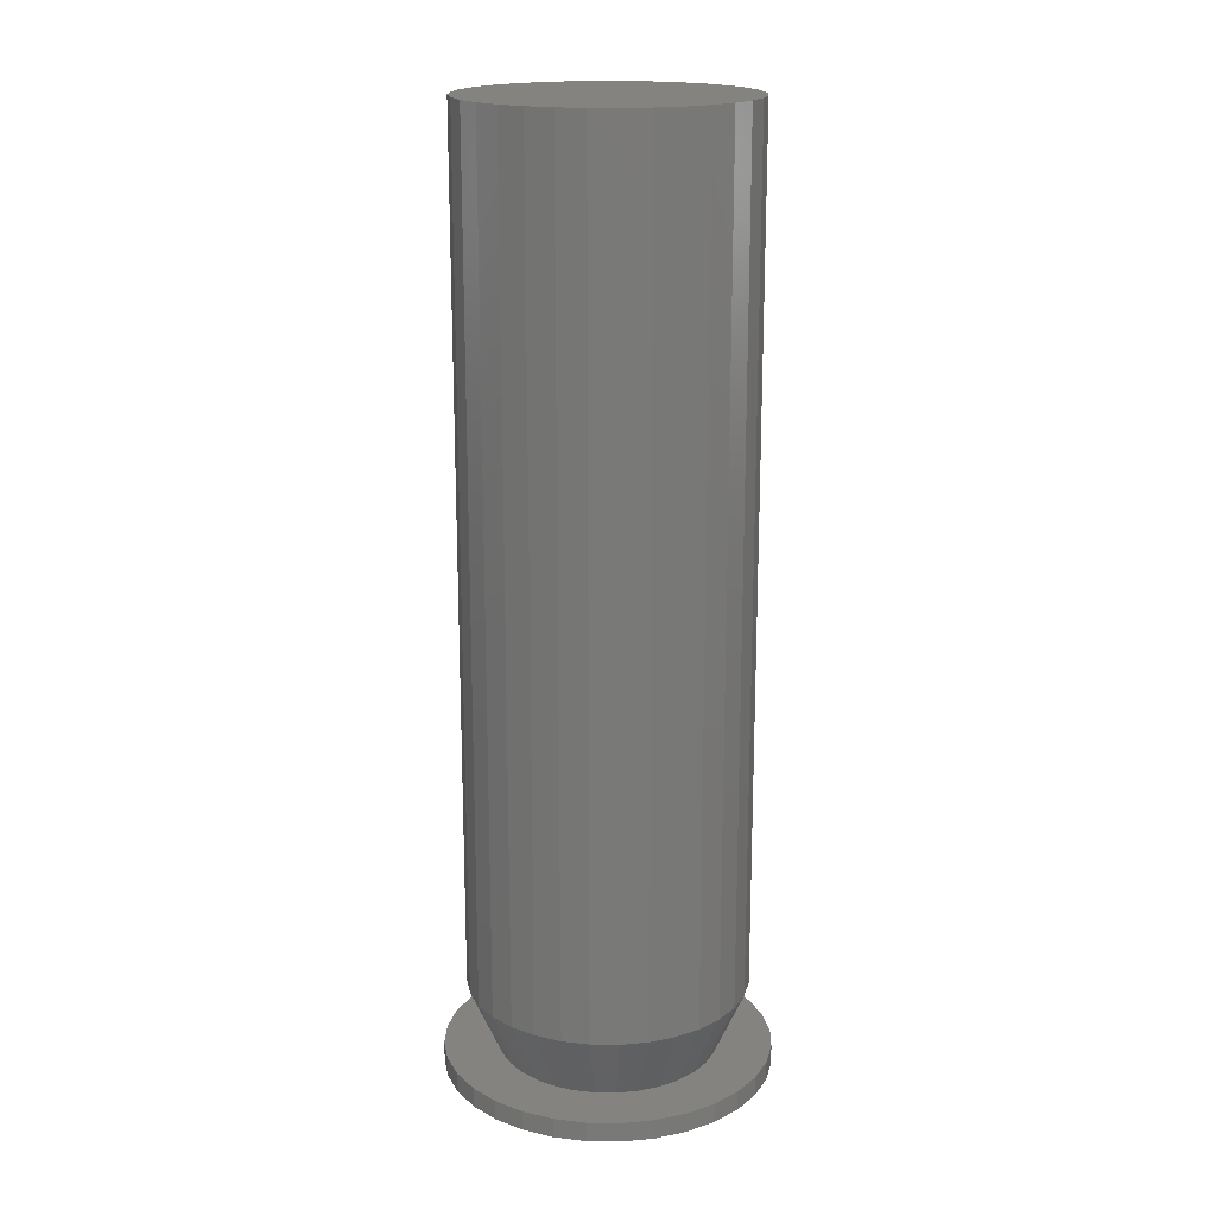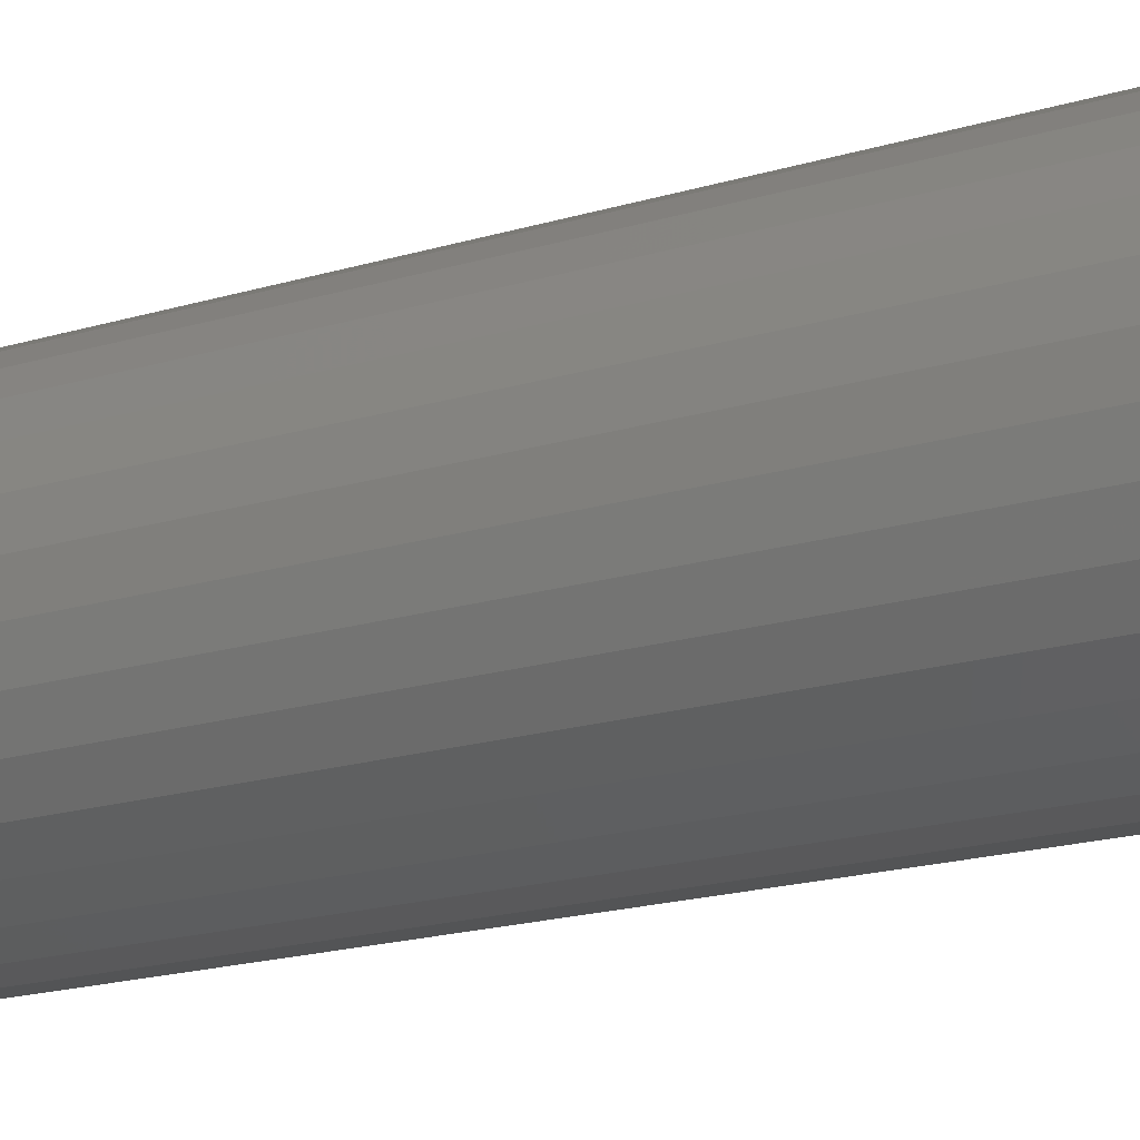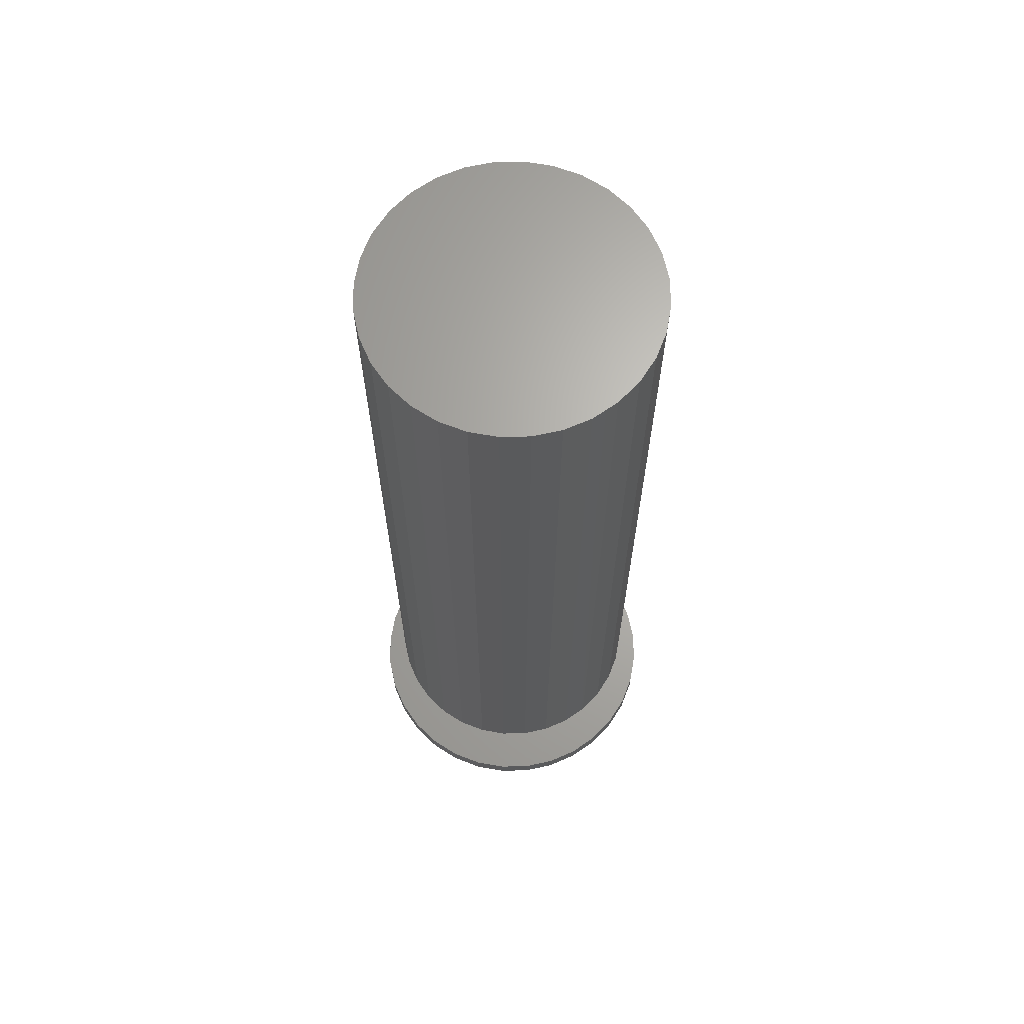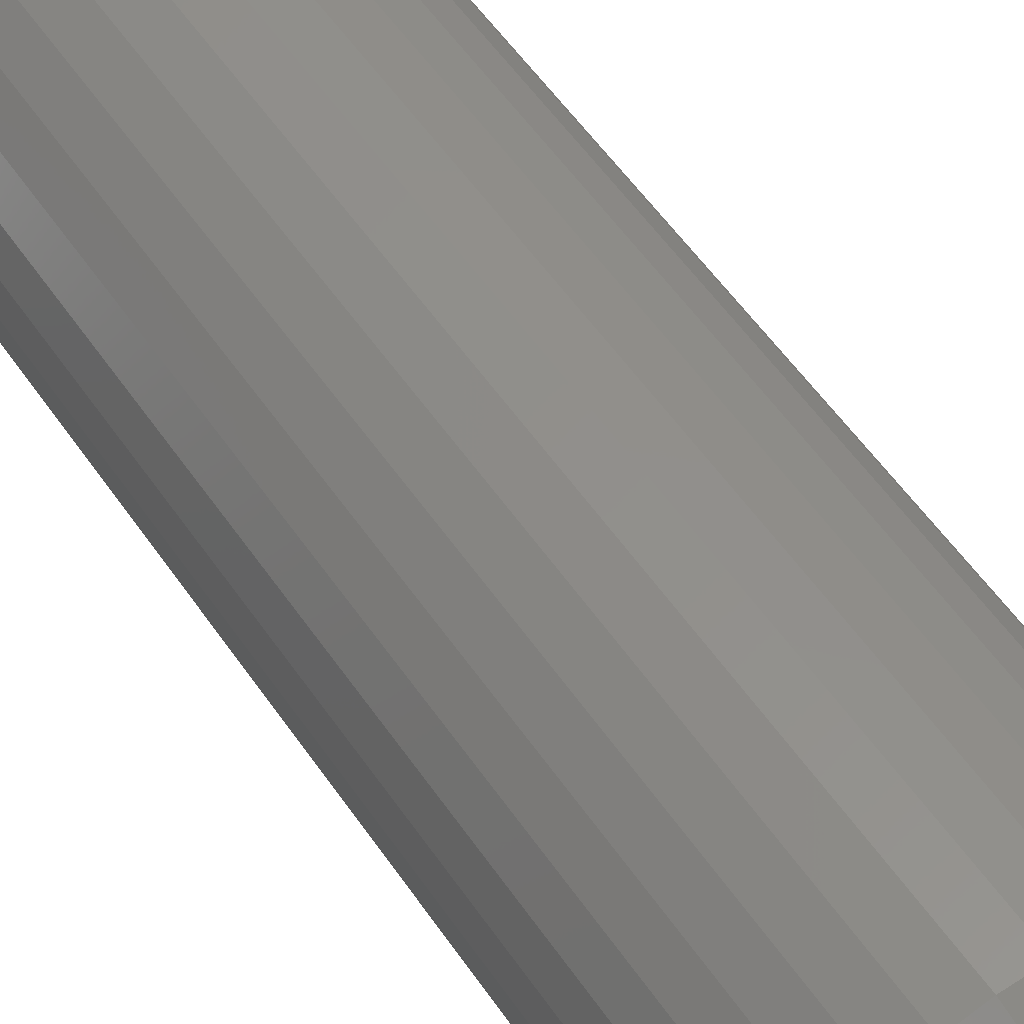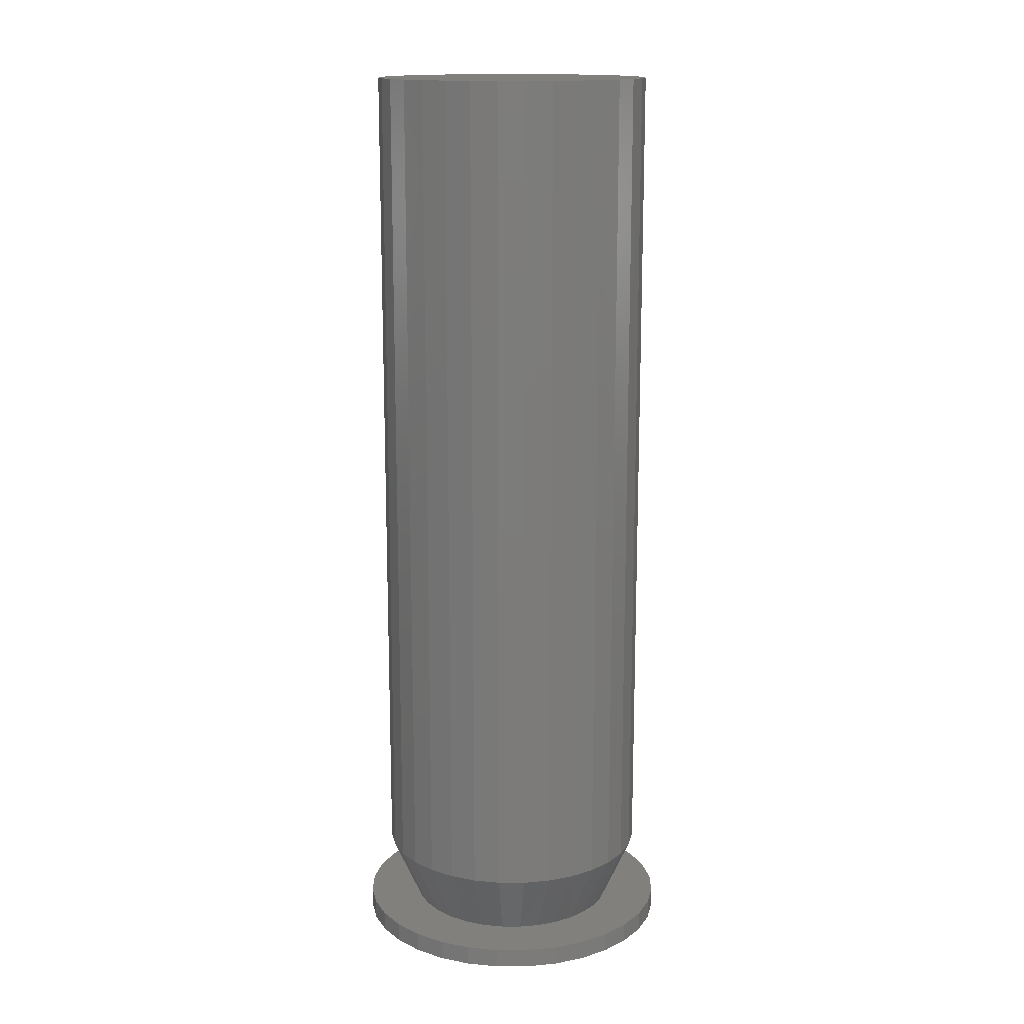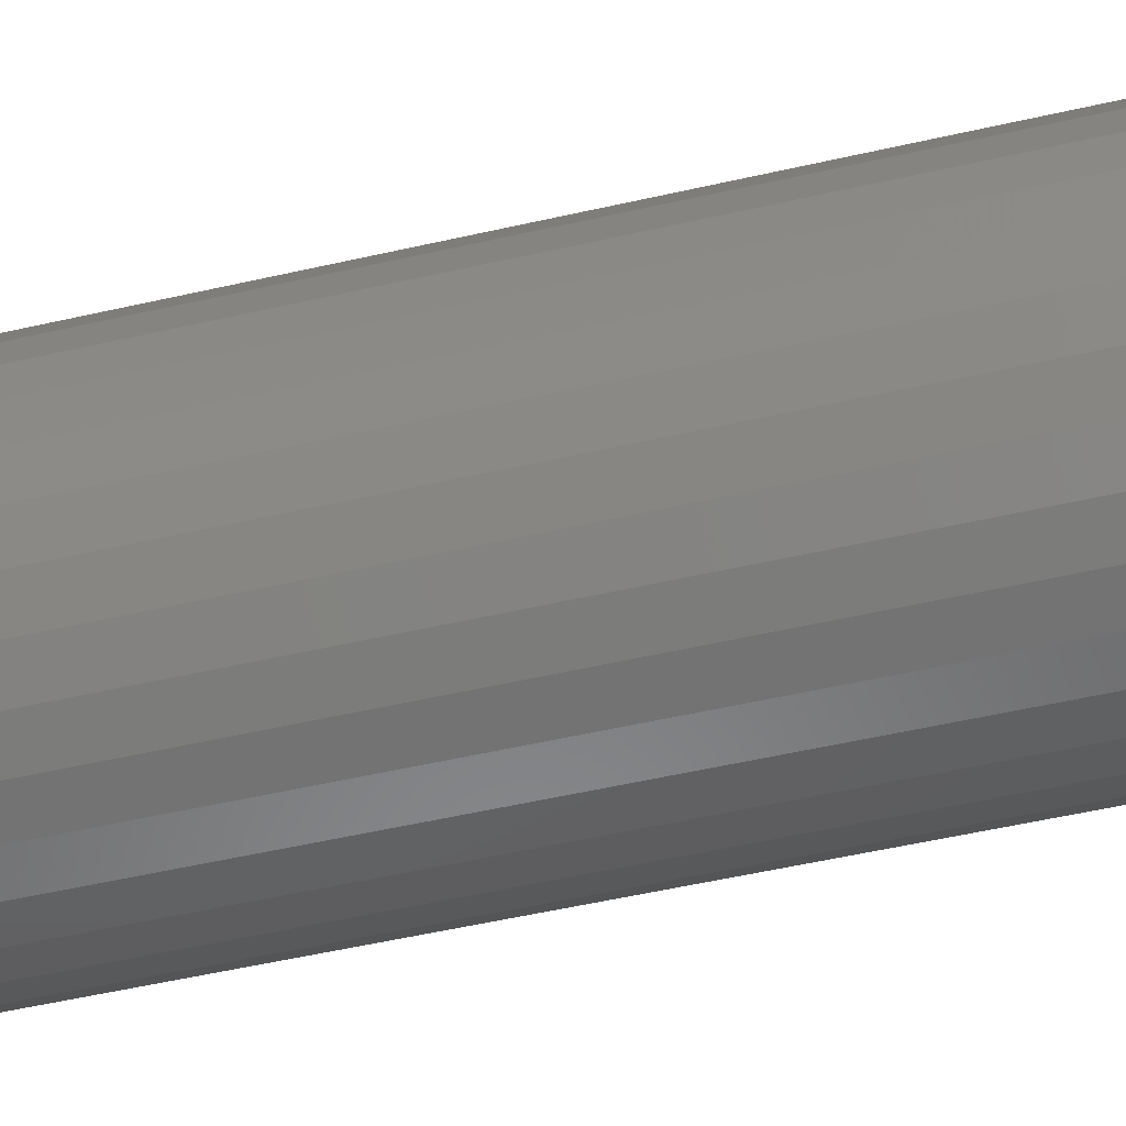
<metadata>
{"format":"stl","ext":"stl","renderer":"f3d","projection":"perspective","resolution":1024,"background":"white","views":[{"elev":18.1,"azim":97.0,"up":"+Z"},{"elev":-17.2,"azim":-57.8,"up":"+Y"},{"elev":66.1,"azim":-141.8,"up":"+Z"},{"elev":52.9,"azim":147.0,"up":"+Y"},{"elev":14.9,"azim":-84.2,"up":"+Z"},{"elev":-49.4,"azim":104.5,"up":"+Y"}]}
</metadata>
<code>
# stl→obj: 161 verts, 318 faces
v -0.002549 0.1303 0
v 0.02286 0.1278 0
v -0.02796 0.1278 0
v -0.0524 0.1203 0
v 0.0473 0.1203 0
v -0.07492 0.1083 0
v 0.06982 0.1083 0
v 0.0473 -0.1203 0
v -0.0524 -0.1203 0
v 0.06982 -0.1083 0
v -0.02796 -0.1278 0
v 0.02286 -0.1278 0
v -0.002549 -0.1303 0
v -0.07492 -0.1083 0
v -0.09466 -0.09211 0
v 0.08956 -0.09211 0
v -0.1109 -0.07237 0
v 0.1058 -0.07237 0
v -0.1229 -0.04985 0
v 0.1178 -0.04985 0
v -0.1303 -0.02541 0
v 0.1252 -0.02541 0
v -0.1328 1.595e-17 0
v 0.1277 0 0
v -0.1303 0.02541 0
v 0.1252 0.02541 0
v -0.1229 0.04985 0
v 0.1178 0.04985 0
v -0.1109 0.07237 0
v 0.1058 0.07237 0
v -0.09466 0.09211 0
v 0.08956 0.09211 0
v -0.03583 0.08034 0.01562
v -0.1109 0.07237 0.01562
v -0.05086 0.07231 0.01562
v -0.08951 2.672e-06 0.01562
v -0.08784 0.01697 0.01562
v -0.1328 1.595e-17 0.01562
v -0.04131 -0.07784 0.01562
v -0.05496 -0.0694 0.01562
v -0.1109 -0.07237 0.01562
v -0.09466 -0.09211 0.01562
v -0.02635 -0.08364 0.01562
v 0.1058 0.07237 0.01562
v 0.04576 0.07231 0.01562
v 0.05894 0.06149 0.01562
v 0.1058 -0.07237 0.01562
v 0.04986 -0.0694 0.01562
v 0.03621 -0.07784 0.01562
v 0.08956 -0.09211 0.01562
v 0.02125 -0.08364 0.01562
v -0.01057 -0.08659 0.01562
v -0.07492 -0.1083 0.01562
v -0.0524 -0.1203 0.01562
v -0.02796 -0.1278 0.01562
v -0.002549 -0.1303 0.01562
v 0.02286 -0.1278 0.01562
v 0.005473 -0.08659 0.01562
v 0.0473 -0.1203 0.01562
v 0.06982 -0.1083 0.01562
v -0.002549 0.08696 0.01562
v 0.01442 0.08529 0.01562
v 0.08956 0.09211 0.01562
v 0.06982 0.1083 0.01562
v 0.0473 0.1203 0.01562
v 0.02286 0.1278 0.01562
v -0.002549 0.1303 0.01562
v -0.02796 0.1278 0.01562
v -0.0524 0.1203 0.01562
v -0.07492 0.1083 0.01562
v -0.09466 0.09211 0.01562
v -0.01951 0.08529 0.01562
v 0.03073 0.08034 0.01562
v -0.1303 0.02541 0.01562
v -0.08289 0.03328 0.01562
v -0.1229 0.04985 0.01562
v -0.07485 0.04831 0.01562
v -0.06404 0.06149 0.01562
v -0.08803 -0.01598 0.01562
v -0.1303 -0.02541 0.01562
v -0.08364 -0.03141 0.01562
v -0.07649 -0.04578 0.01562
v -0.1229 -0.04985 0.01562
v -0.06682 -0.05858 0.01562
v 0.1178 0.04985 0.01562
v 0.06976 0.04831 0.01562
v 0.1252 0.02541 0.01562
v 0.07779 0.03328 0.01562
v 0.1277 0 0.01562
v 0.08274 0.01697 0.01562
v 0.08441 9.803e-14 0.01562
v 0.1252 -0.02541 0.01562
v 0.08293 -0.01598 0.01562
v 0.07854 -0.03141 0.01562
v 0.1178 -0.04985 0.01562
v 0.07139 -0.04578 0.01562
v 0.06172 -0.05859 0.01562
v -0.09506 -0.06182 0.07031
v -0.1053 -0.04258 0.07031
v -0.08123 -0.07868 0.07031
v -0.06437 -0.09251 0.07031
v -0.04513 -0.1028 0.07031
v -0.02426 -0.1091 0.07031
v -0.002549 -0.1113 0.07031
v 0.01916 -0.1091 0.07031
v 0.04003 -0.1028 0.07031
v 0.05927 -0.09251 0.07031
v 0.07613 -0.07868 0.07031
v 0.08997 -0.06182 0.07031
v 0.1002 -0.04258 0.07031
v 0.1087 -2.725e-17 0.07031
v 0.1066 -0.02171 0.07031
v -0.1138 1.363e-17 0.07031
v -0.1117 -0.02171 0.07031
v 0.1066 0.02171 0.07031
v 0.1002 0.04258 0.07031
v 0.08997 0.06182 0.07031
v 0.07613 0.07868 0.07031
v 0.05927 0.09251 0.07031
v 0.04003 0.1028 0.07031
v 0.01916 0.1091 0.07031
v -0.002549 0.1113 0.07031
v -0.02426 0.1091 0.07031
v -0.04513 0.1028 0.07031
v -0.06437 0.09251 0.07031
v -0.08123 0.07868 0.07031
v -0.09506 0.06182 0.07031
v -0.1053 0.04258 0.07031
v -0.1117 0.02171 0.07031
v 0.1087 0 0.75
v 0.1066 -0.02171 0.75
v 0.1002 -0.04258 0.75
v 0.08997 -0.06182 0.75
v 0.07613 -0.07868 0.75
v 0.05927 -0.09251 0.75
v 0.04003 -0.1028 0.75
v 0.01916 -0.1091 0.75
v -0.002549 -0.1113 0.75
v -0.02426 -0.1091 0.75
v -0.04513 -0.1028 0.75
v -0.06437 -0.09251 0.75
v -0.08123 -0.07868 0.75
v -0.09506 -0.06182 0.75
v -0.1053 -0.04258 0.75
v -0.1117 -0.02171 0.75
v -0.1138 1.363e-17 0.75
v -0.1117 0.02171 0.75
v -0.1053 0.04258 0.75
v -0.09506 0.06182 0.75
v -0.08123 0.07868 0.75
v -0.06437 0.09251 0.75
v -0.04513 0.1028 0.75
v -0.02426 0.1091 0.75
v -0.002549 0.1113 0.75
v 0.01916 0.1091 0.75
v 0.04003 0.1028 0.75
v 0.05927 0.09251 0.75
v 0.07613 0.07868 0.75
v 0.08997 0.06182 0.75
v 0.1002 0.04258 0.75
v 0.1066 0.02171 0.75
f 1 2 3
f 4 3 2
f 5 4 2
f 6 4 5
f 7 6 5
f 8 9 10
f 11 9 8
f 12 11 8
f 13 11 12
f 9 14 10
f 10 14 15
f 10 15 16
f 16 15 17
f 16 17 18
f 18 17 19
f 18 19 20
f 20 19 21
f 20 21 22
f 22 21 23
f 22 23 24
f 24 23 25
f 24 25 26
f 26 25 27
f 26 27 28
f 28 27 29
f 28 29 30
f 30 29 31
f 30 31 32
f 32 31 6
f 32 6 7
f 33 34 35
f 36 37 38
f 39 40 41
f 41 42 39
f 43 39 42
f 44 45 46
f 47 48 49
f 47 49 50
f 50 49 51
f 52 43 42
f 52 42 53
f 52 53 54
f 52 54 55
f 52 55 56
f 52 56 57
f 52 57 58
f 58 57 59
f 58 59 60
f 58 60 50
f 58 50 51
f 61 62 63
f 61 63 64
f 61 64 65
f 61 65 66
f 61 66 67
f 61 67 68
f 61 68 69
f 61 69 70
f 61 70 71
f 71 34 33
f 71 33 72
f 71 72 61
f 63 62 73
f 63 73 45
f 63 45 44
f 38 37 74
f 74 37 75
f 74 75 76
f 76 75 77
f 76 77 34
f 34 77 78
f 34 78 35
f 36 38 79
f 79 38 80
f 79 80 81
f 81 80 82
f 82 80 83
f 82 83 84
f 84 83 41
f 84 41 40
f 44 46 85
f 85 46 86
f 85 86 87
f 87 86 88
f 87 88 89
f 89 88 90
f 89 90 91
f 89 91 92
f 92 91 93
f 92 93 94
f 92 94 95
f 95 94 96
f 95 96 47
f 47 96 97
f 47 97 48
f 82 98 99
f 84 100 98
f 84 98 82
f 40 101 100
f 40 100 84
f 39 102 101
f 39 101 40
f 43 103 102
f 43 102 39
f 52 104 103
f 52 103 43
f 105 58 51
f 105 104 58
f 58 104 52
f 106 51 49
f 106 105 51
f 107 49 48
f 107 106 49
f 108 48 97
f 108 107 48
f 109 97 96
f 109 108 97
f 110 109 96
f 91 111 93
f 93 111 112
f 93 112 94
f 94 112 110
f 94 110 96
f 113 36 114
f 114 36 79
f 114 79 99
f 99 79 81
f 99 81 82
f 111 91 115
f 115 91 90
f 115 90 116
f 116 90 88
f 116 88 117
f 117 88 86
f 117 86 118
f 118 86 46
f 118 46 119
f 119 46 45
f 119 45 120
f 120 45 73
f 120 73 121
f 121 73 62
f 121 62 122
f 122 62 61
f 122 61 123
f 123 61 72
f 123 72 124
f 124 72 33
f 124 33 125
f 125 33 35
f 125 35 126
f 126 35 78
f 126 78 127
f 127 78 77
f 127 77 128
f 128 77 75
f 128 75 129
f 129 75 37
f 129 37 113
f 113 37 36
f 24 89 22
f 22 89 92
f 22 92 20
f 20 92 95
f 20 95 18
f 18 95 47
f 18 47 16
f 16 47 50
f 16 50 10
f 10 50 60
f 10 60 8
f 8 60 59
f 8 59 12
f 12 59 57
f 12 57 13
f 13 57 56
f 13 56 11
f 11 56 55
f 11 55 9
f 9 55 54
f 9 54 14
f 14 54 53
f 14 53 15
f 15 53 42
f 15 42 17
f 17 42 41
f 17 41 19
f 19 41 83
f 19 83 21
f 21 83 80
f 21 80 23
f 23 80 38
f 23 38 25
f 25 38 74
f 25 74 27
f 27 74 76
f 27 76 29
f 29 76 34
f 29 34 31
f 31 34 71
f 31 71 6
f 6 71 70
f 6 70 4
f 4 70 69
f 4 69 3
f 3 69 68
f 3 68 1
f 1 68 67
f 1 67 2
f 2 67 66
f 2 66 5
f 5 66 65
f 5 65 7
f 7 65 64
f 7 64 32
f 32 64 63
f 32 63 30
f 30 63 44
f 30 44 28
f 28 44 85
f 28 85 26
f 26 85 87
f 26 87 24
f 24 87 89
f 111 130 112
f 112 130 131
f 112 131 110
f 110 131 132
f 110 132 109
f 109 132 133
f 109 133 108
f 108 133 134
f 108 134 107
f 107 134 135
f 107 135 106
f 106 135 136
f 106 136 105
f 105 136 137
f 105 137 104
f 104 137 138
f 104 138 103
f 103 138 139
f 103 139 102
f 102 139 140
f 102 140 101
f 101 140 141
f 101 141 100
f 100 141 142
f 100 142 98
f 98 142 143
f 98 143 99
f 99 143 144
f 99 144 114
f 114 144 145
f 114 145 113
f 113 145 146
f 113 146 129
f 129 146 147
f 129 147 128
f 128 147 148
f 128 148 127
f 127 148 149
f 127 149 126
f 126 149 150
f 126 150 125
f 125 150 151
f 125 151 124
f 124 151 152
f 124 152 123
f 123 152 153
f 123 153 122
f 122 153 154
f 122 154 121
f 121 154 155
f 121 155 120
f 120 155 156
f 120 156 119
f 119 156 157
f 119 157 118
f 118 157 158
f 118 158 117
f 117 158 159
f 117 159 116
f 116 159 160
f 116 160 115
f 115 160 161
f 115 161 111
f 111 161 130
f 153 155 154
f 155 153 152
f 155 152 156
f 156 152 151
f 156 151 157
f 135 140 136
f 136 140 139
f 136 139 137
f 137 139 138
f 157 151 158
f 158 151 150
f 158 150 159
f 159 150 149
f 159 149 160
f 160 149 148
f 160 148 161
f 161 148 147
f 161 147 130
f 130 147 146
f 130 146 131
f 131 146 145
f 131 145 132
f 132 145 144
f 132 144 133
f 133 144 143
f 133 143 134
f 134 143 142
f 134 142 135
f 135 142 141
f 135 141 140

</code>
